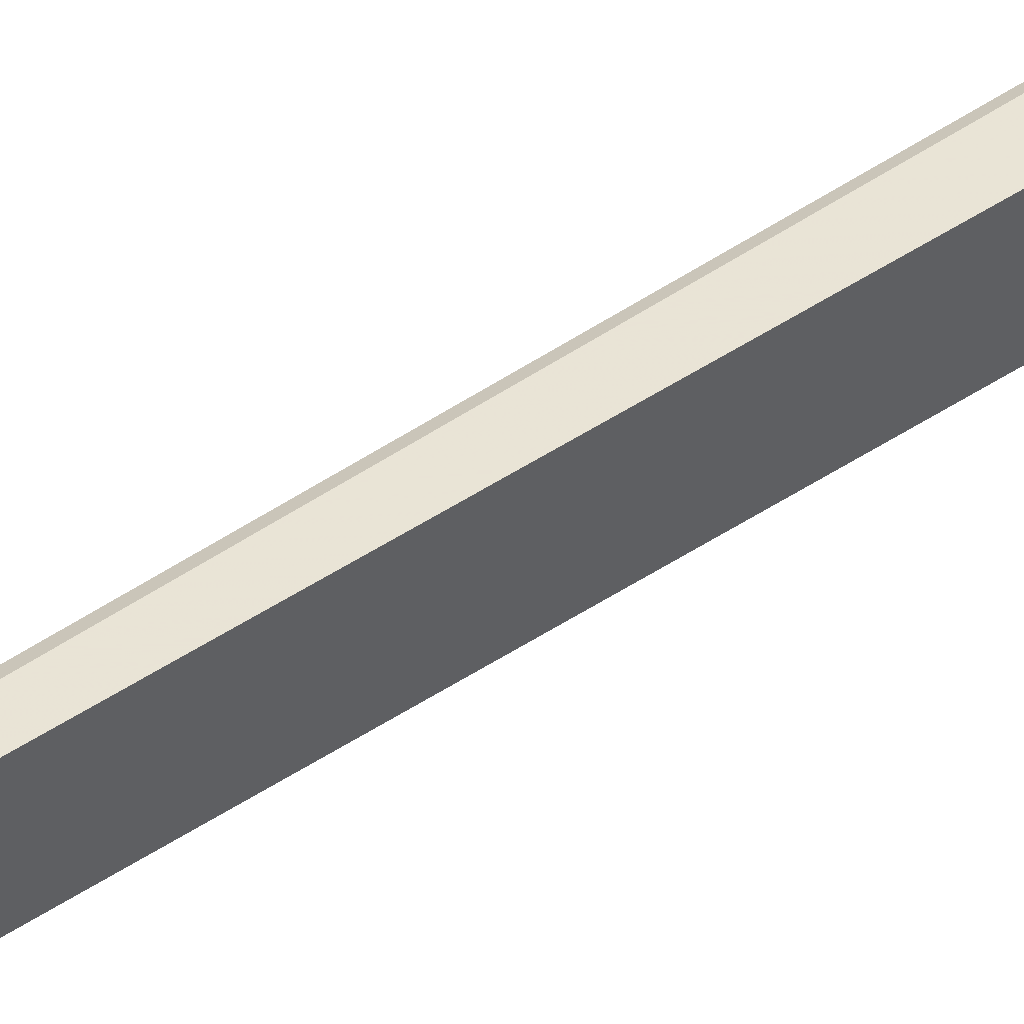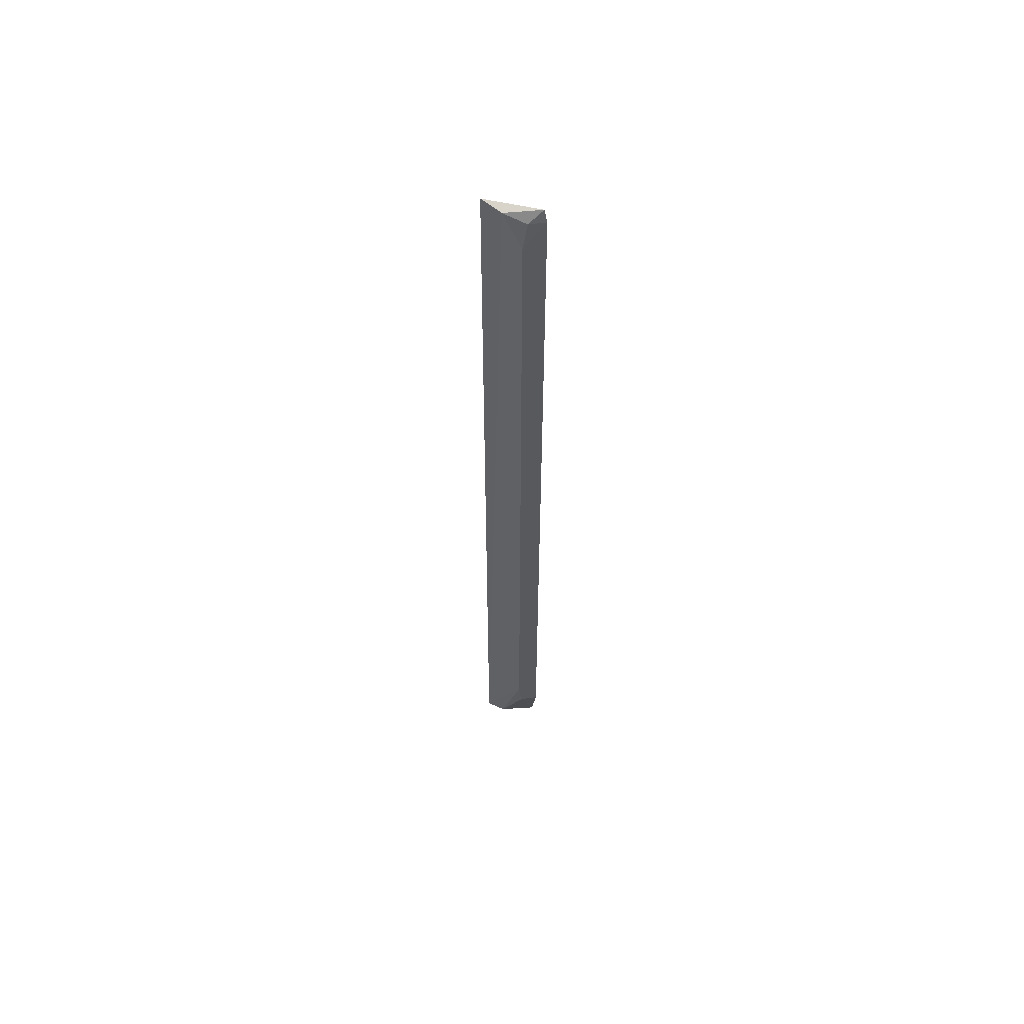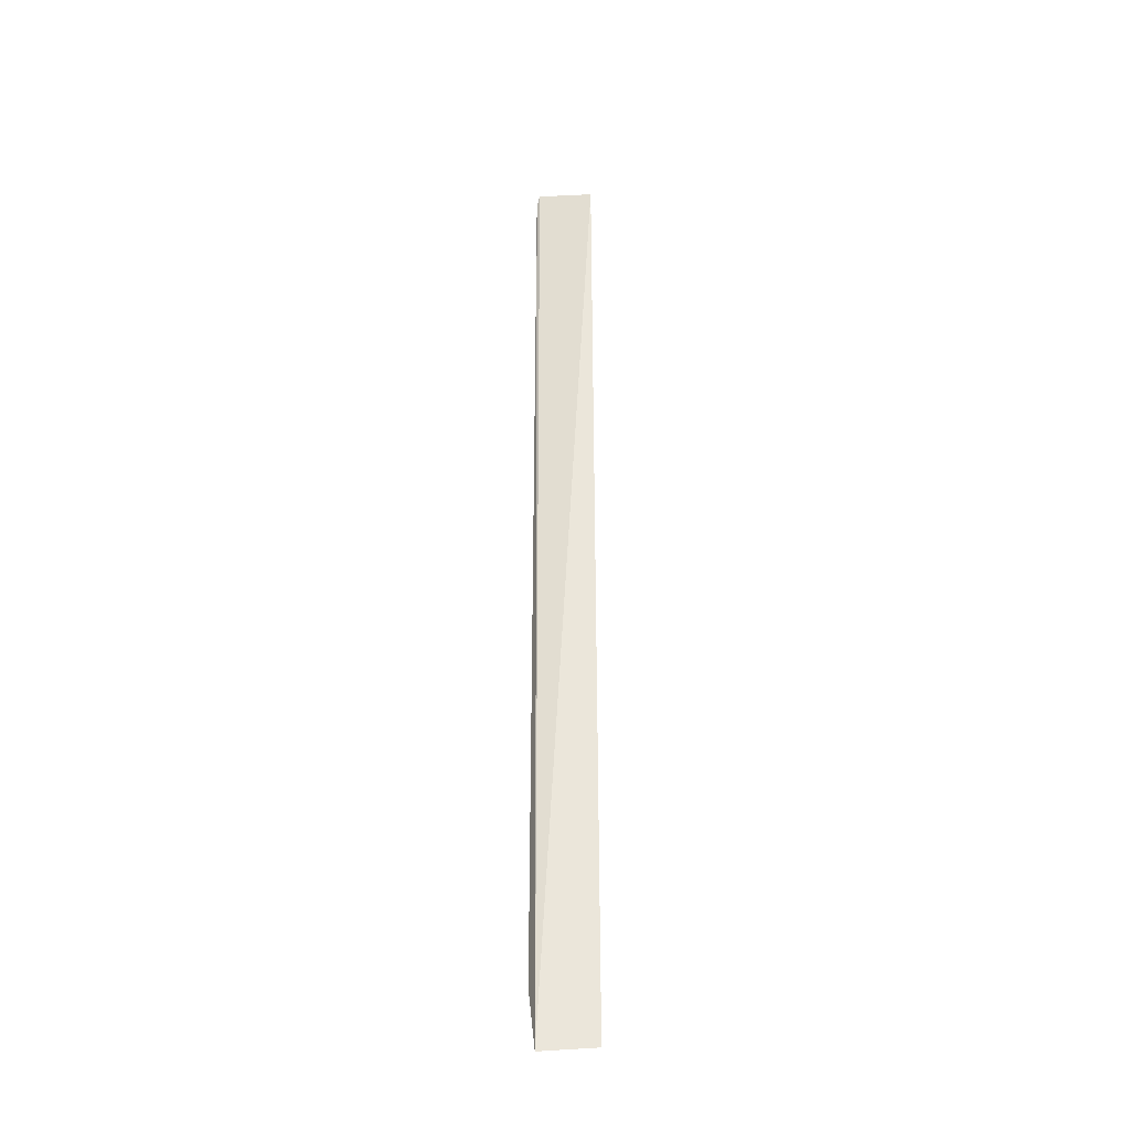
<metadata>
{"format":"obj","ext":"obj","renderer":"f3d","projection":"perspective","resolution":1024,"background":"white","views":[{"elev":48.3,"azim":53.3,"up":"+Y"},{"elev":57.7,"azim":78.9,"up":"+Z"},{"elev":-32.3,"azim":-109.1,"up":"+Z"}]}
</metadata>
<code>
v 0.1569 -0.1747 0.4016
v 0.1852 -0.1442 -0.3971
v 0.1856 -0.148 0.3706
v 0.1829 -0.131 0.4081
v 0.1721 -0.1299 -0.4509
v 0.1861 -0.1288 -0.3973
v 0.1745 -0.1616 0.402
v 0.1592 -0.1777 -0.4467
v 0.1855 -0.148 -0.3708
v 0.1859 -0.1292 0.3971
v 0.1703 -0.1636 -0.4457
v 0.1851 -0.144 0.3972
f 5 1 4
f 6 2 5
f 7 4 1
f 8 1 5
f 8 7 1
f 9 6 3
f 9 2 6
f 9 3 7
f 9 7 8
f 10 3 6
f 10 6 5
f 10 5 4
f 11 8 5
f 11 5 2
f 11 9 8
f 11 2 9
f 12 7 3
f 12 3 10
f 12 10 4
f 12 4 7

</code>
